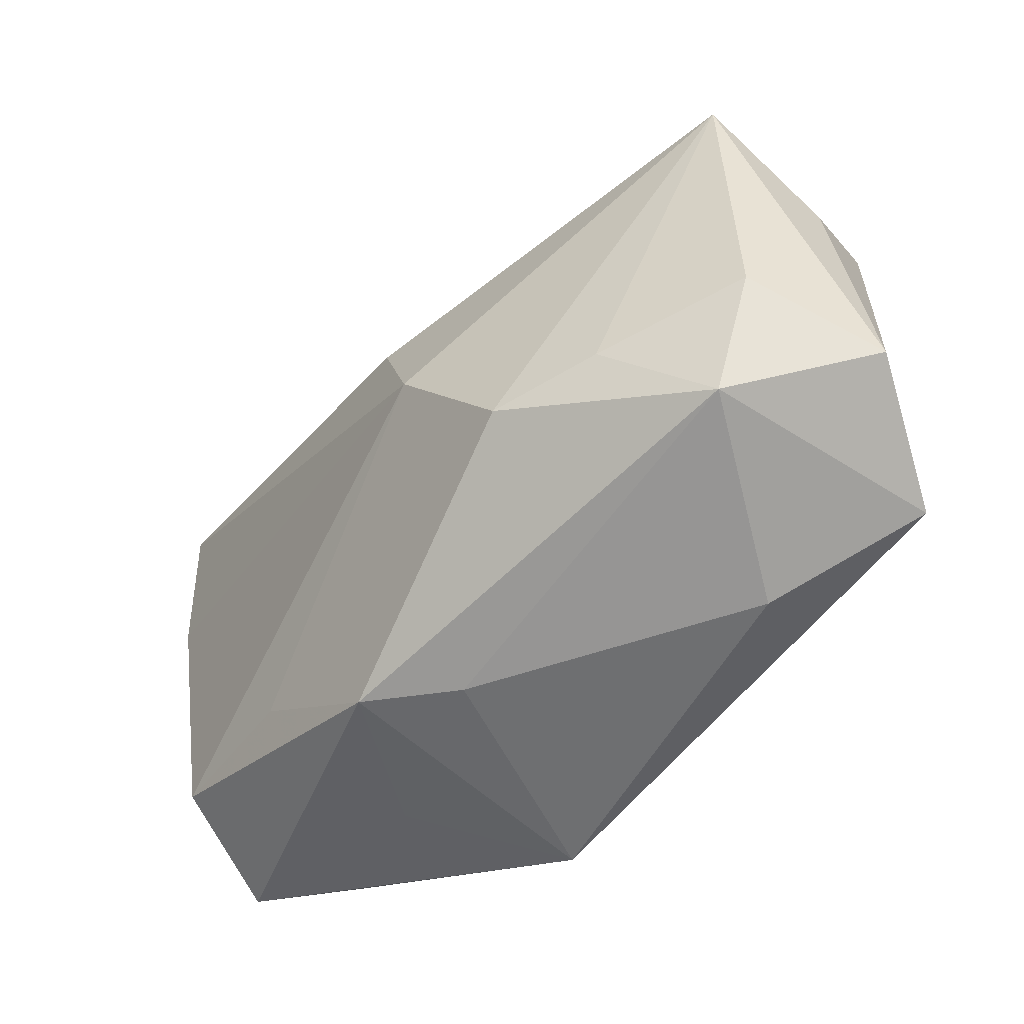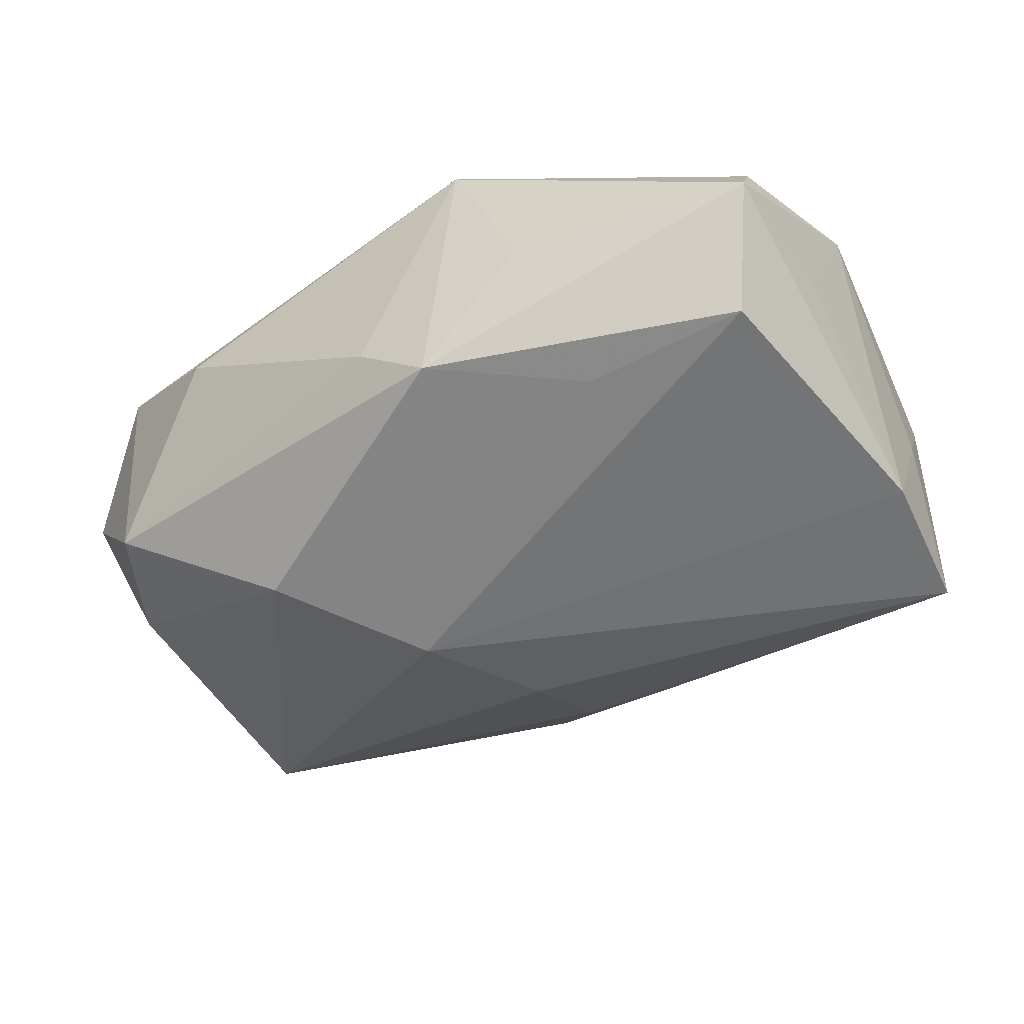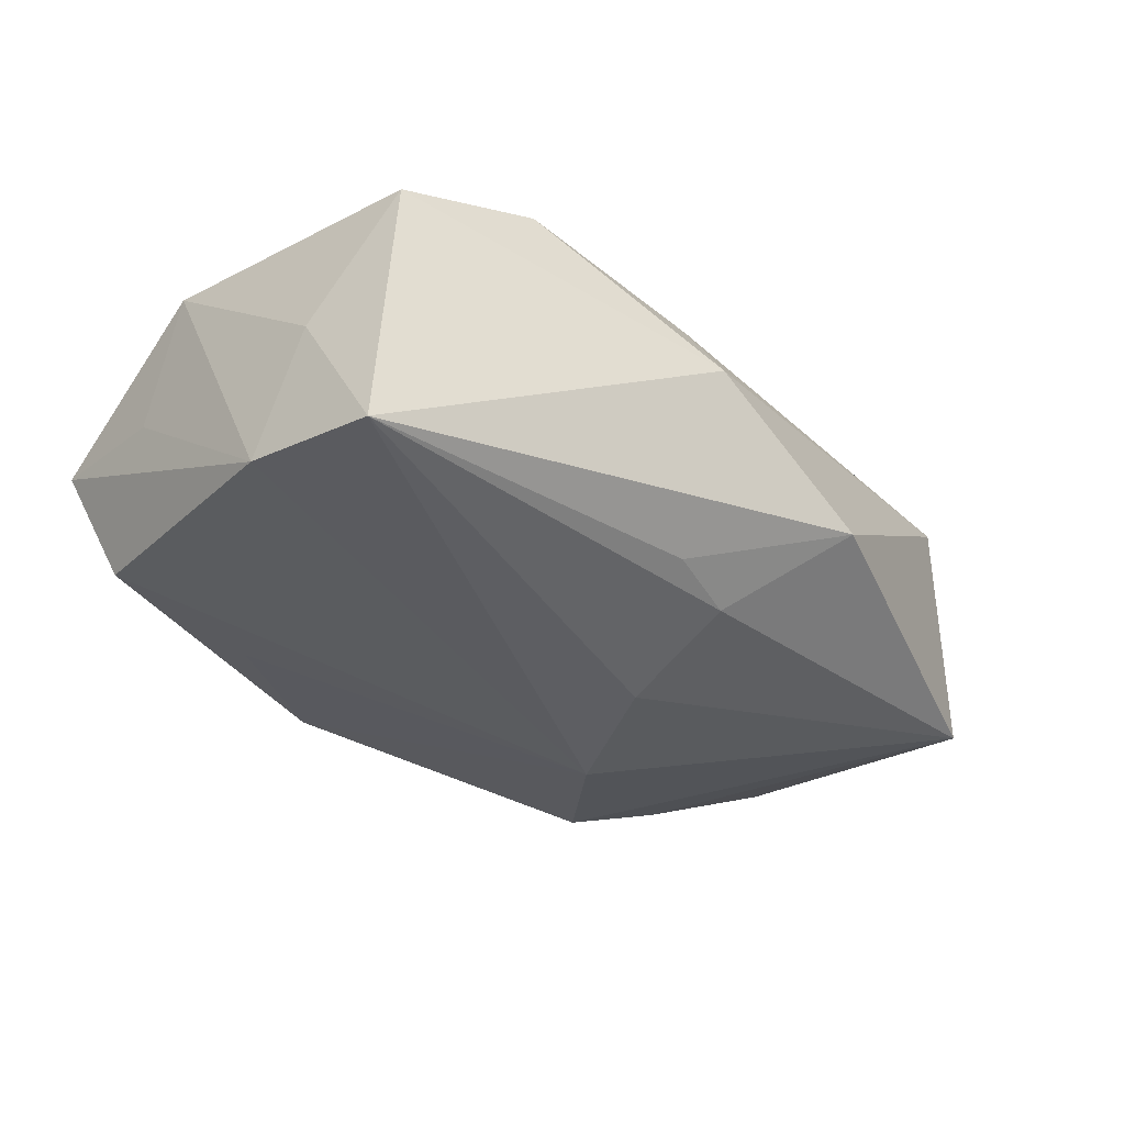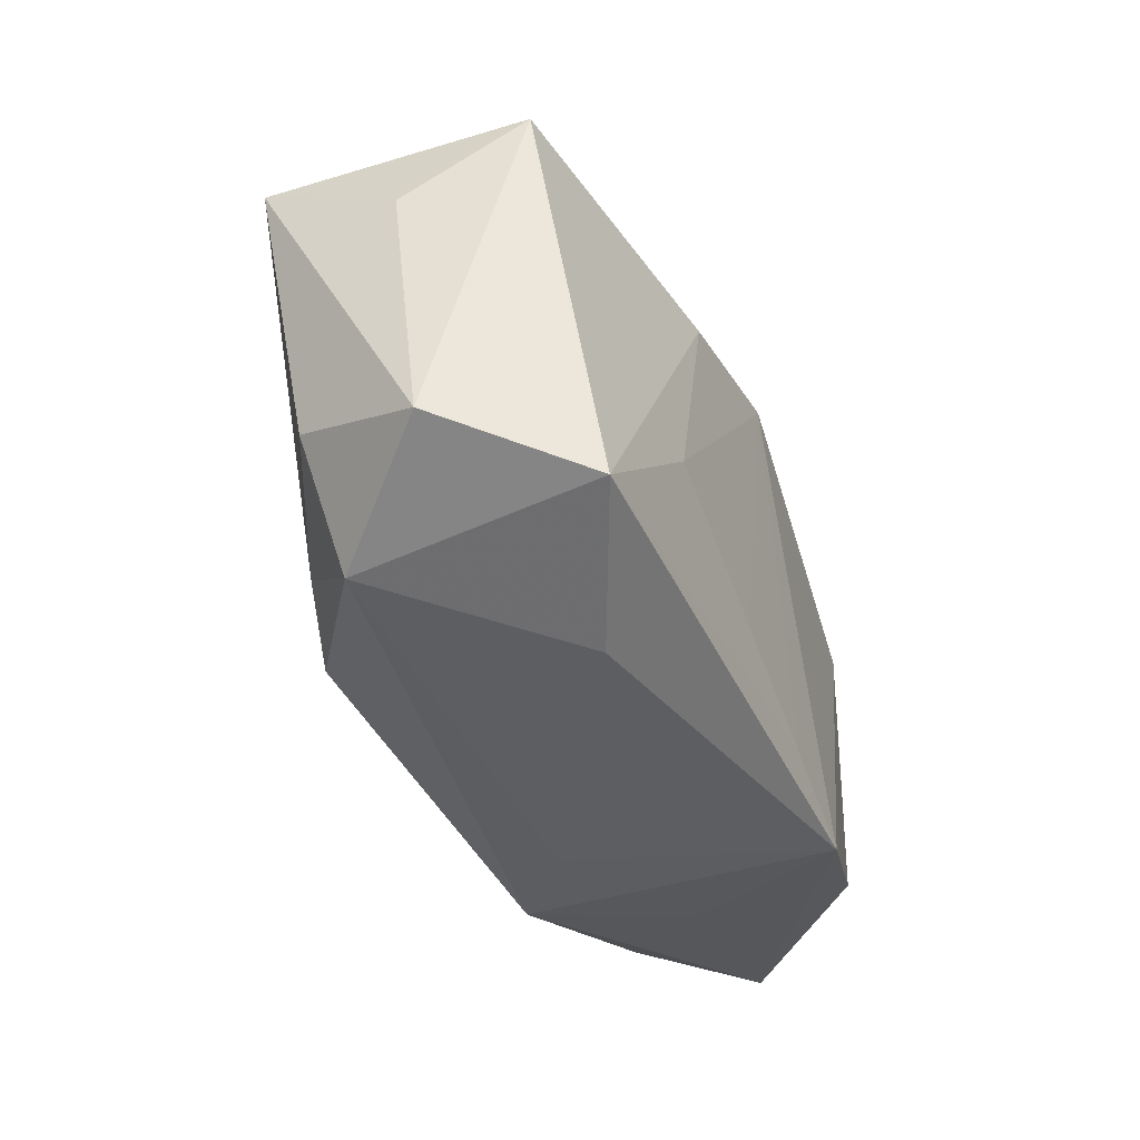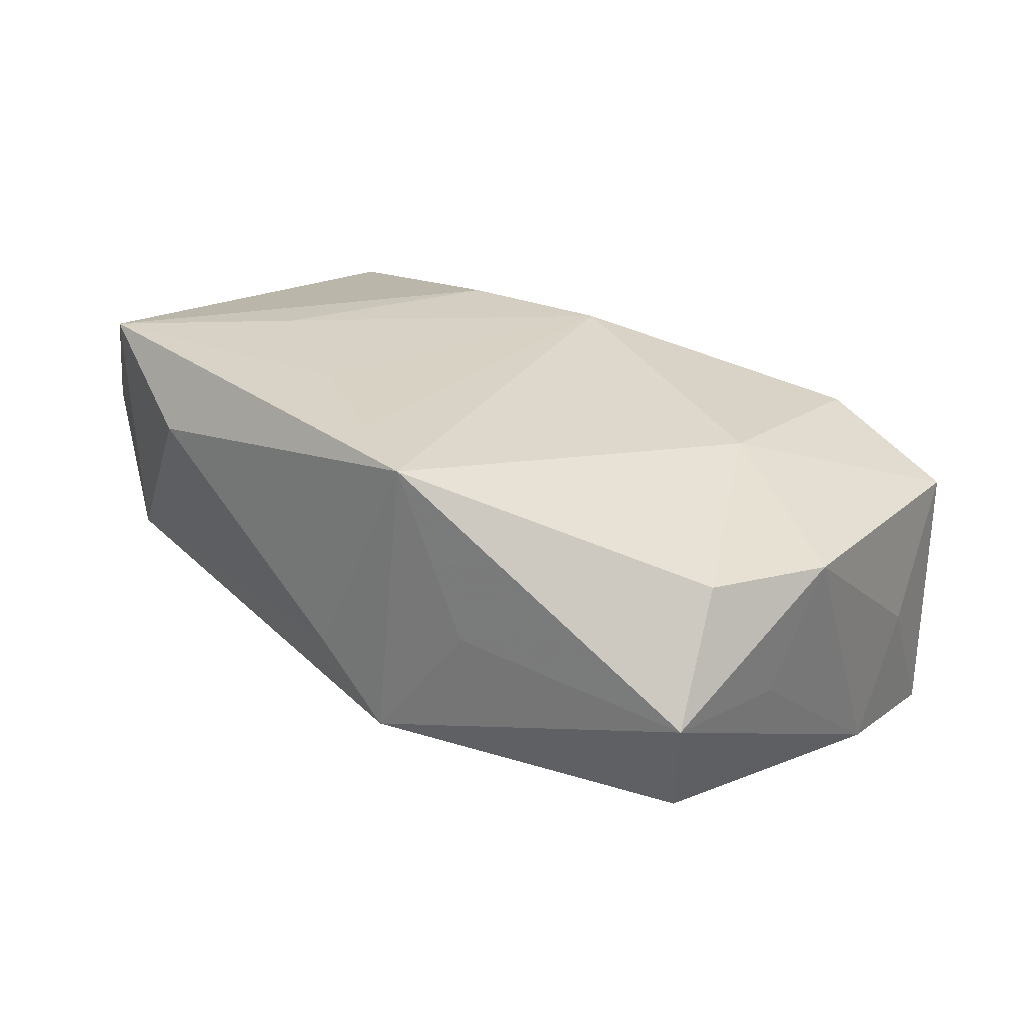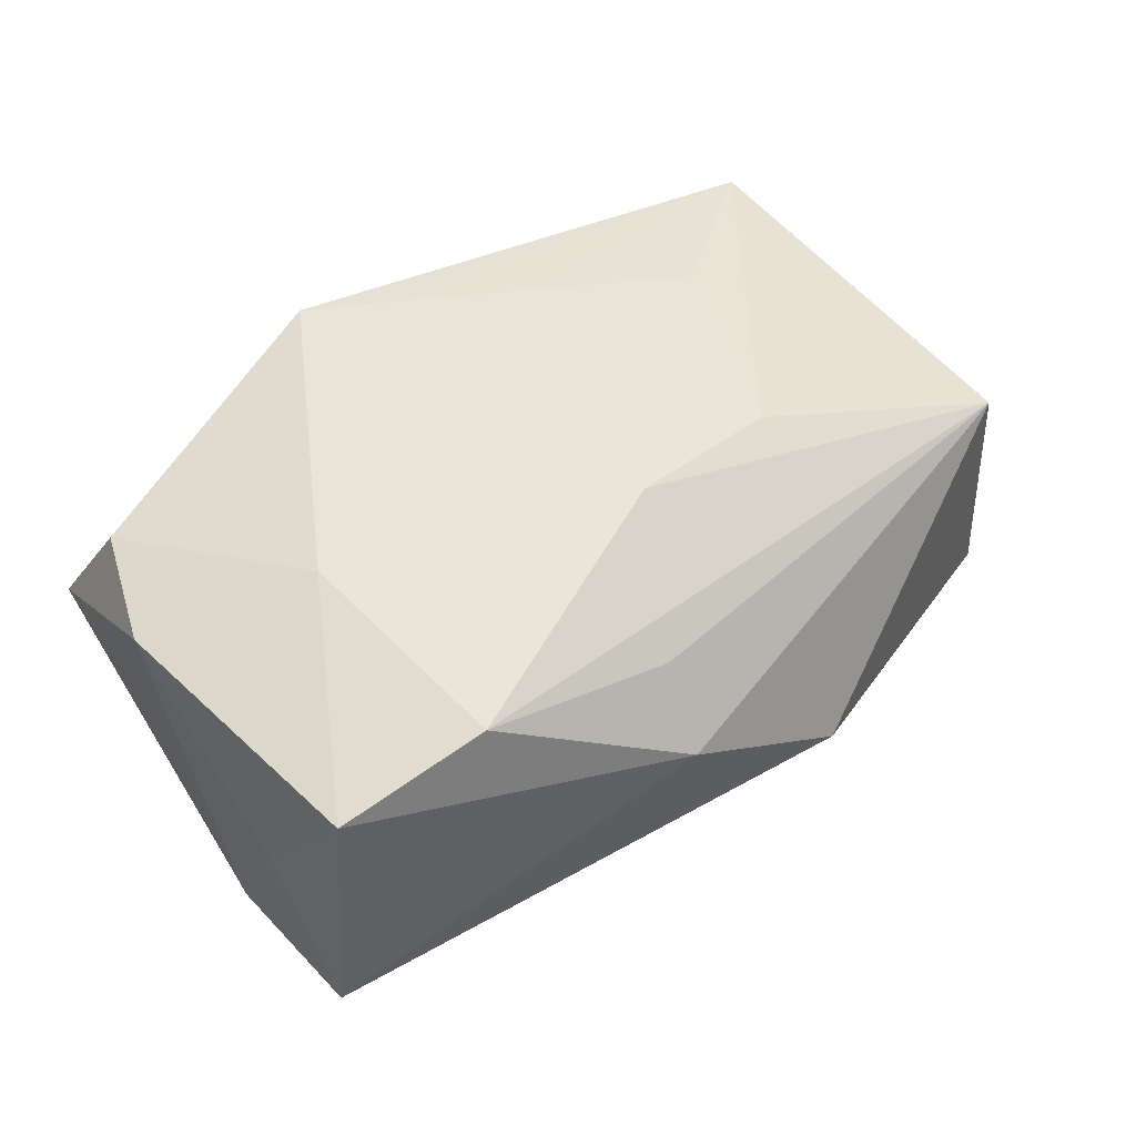
<metadata>
{"format":"obj","ext":"obj","renderer":"f3d","projection":"perspective","resolution":1024,"background":"white","views":[{"elev":-58.0,"azim":-129.7,"up":"+Y"},{"elev":-43.4,"azim":37.7,"up":"+Z"},{"elev":-36.0,"azim":141.6,"up":"+Z"},{"elev":-40.5,"azim":-66.6,"up":"+Y"},{"elev":27.4,"azim":46.6,"up":"+Z"},{"elev":43.2,"azim":148.6,"up":"+Z"}]}
</metadata>
<code>
v -0.001203 0.01257 0.01625
v 0.0382 -0.00563 -0.001056
v -0.007152 -0.003274 -0.01896
v 0.03633 0.01026 -0.01375
v -0.004055 0.01823 -0.01442
v 0.03305 0.02383 0.006522
v -0.03939 0.01162 -0.01016
v -0.03658 -0.01242 -0.006616
v 0.0118 -0.02368 0.0161
v 0.02098 -0.01579 -0.0114
v 0.036 -0.01117 0.01009
v -0.01468 0.009768 0.01593
v 0.02464 0.005047 0.01374
v -0.01247 0.02596 -0.007195
v 0.03874 -0.0001556 0.008921
v 0.03874 -0.01748 0.0003781
v -0.04033 -0.01738 0.004442
v -0.02056 -0.009677 0.01625
v -0.03084 -0.02164 -0.005368
v -0.007405 -0.01544 0.01625
v 0.002495 -0.02511 -0.003848
v 0.003222 0.02782 0.001242
v 0.003173 -0.02 0.01619
v 0.002285 0.0208 -0.0135
v 0.03511 -0.01374 -0.01029
v -0.03976 0.005467 0.001593
v -0.02003 -0.02507 0.009695
v -0.02437 -0.01448 -0.01207
v 0.02044 0.02437 0.01071
v 0.03578 0.01569 -0.003563
v 0.003422 0.02359 0.008214
v -0.0154 -0.01556 -0.01554
v -0.03307 -0.02136 0.01549
v -0.003006 0.008423 -0.01839
v -0.03674 0.0137 0.01095
v 0.01811 -0.02254 0.002067
v 0.009454 -0.02459 -0.009594
v 0.03378 0.02238 -0.01585
f 3 4 25
f 16 25 4
f 15 11 16
f 16 11 9
f 16 37 25
f 17 33 35
f 15 6 13
f 1 9 13
f 9 11 13
f 13 11 15
f 30 15 4
f 30 6 15
f 3 25 10
f 10 37 3
f 25 37 10
f 21 37 9
f 4 15 2
f 2 16 4
f 15 16 2
f 9 37 36
f 36 16 9
f 37 16 36
f 20 18 33
f 1 18 20
f 14 35 22
f 12 18 1
f 1 35 12
f 33 18 12
f 12 35 33
f 38 30 4
f 6 30 38
f 38 22 6
f 14 22 38
f 38 4 3
f 3 34 38
f 34 5 38
f 3 37 32
f 7 8 17
f 7 35 14
f 14 5 7
f 7 34 3
f 3 32 7
f 7 5 34
f 23 33 9
f 23 20 33
f 23 9 1
f 1 20 23
f 6 22 29
f 1 13 29
f 29 13 6
f 29 35 1
f 24 5 14
f 14 38 24
f 24 38 5
f 17 35 26
f 26 7 17
f 35 7 26
f 9 33 27
f 27 21 9
f 37 21 19
f 19 32 37
f 21 27 19
f 19 27 33
f 17 8 19
f 19 33 17
f 31 22 35
f 35 29 31
f 31 29 22
f 28 19 8
f 32 19 28
f 8 7 28
f 28 7 32

</code>
